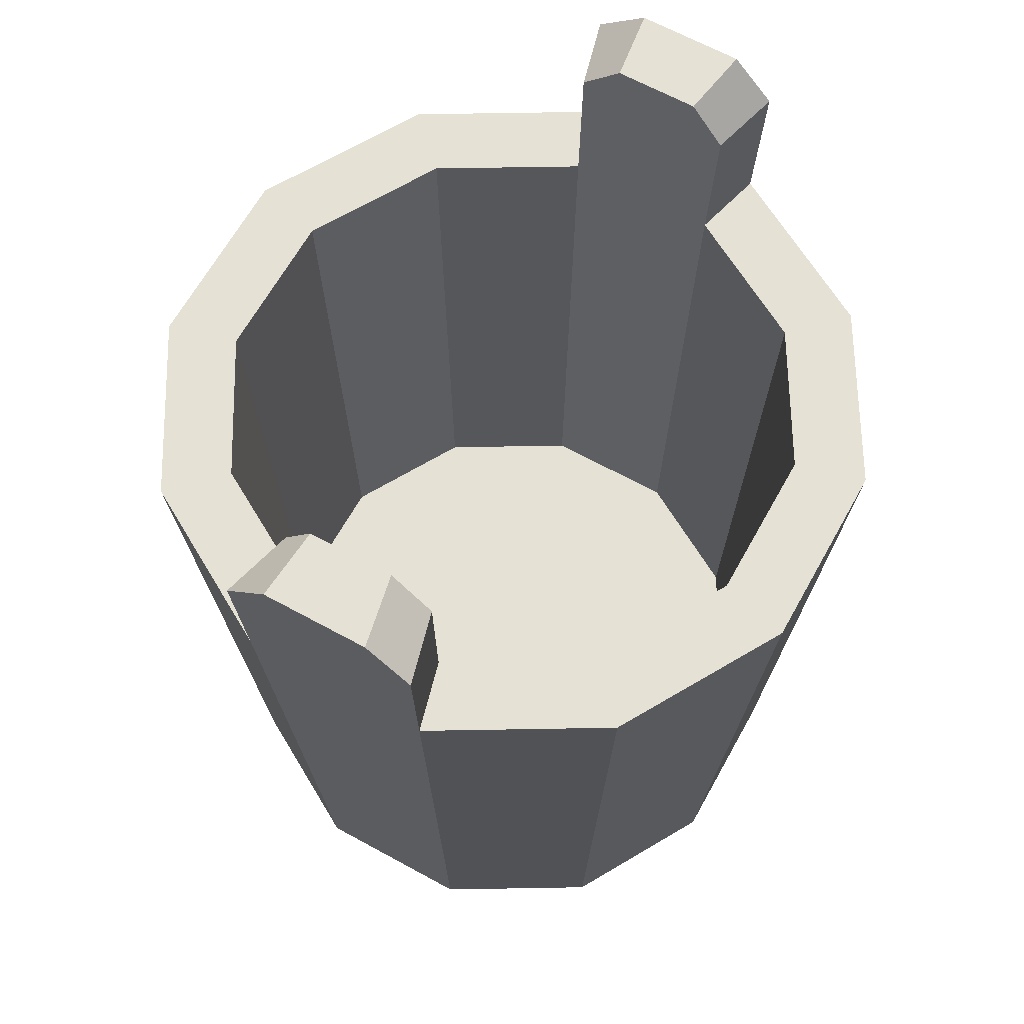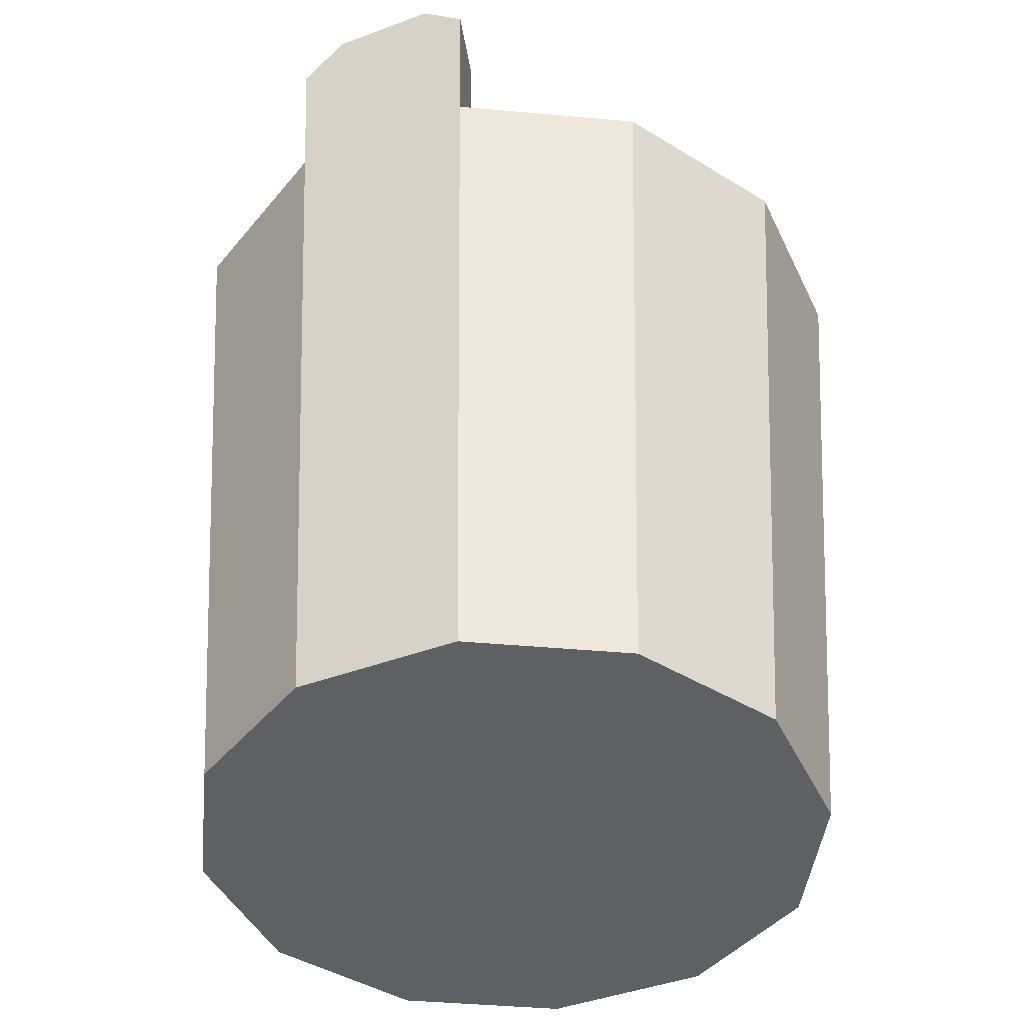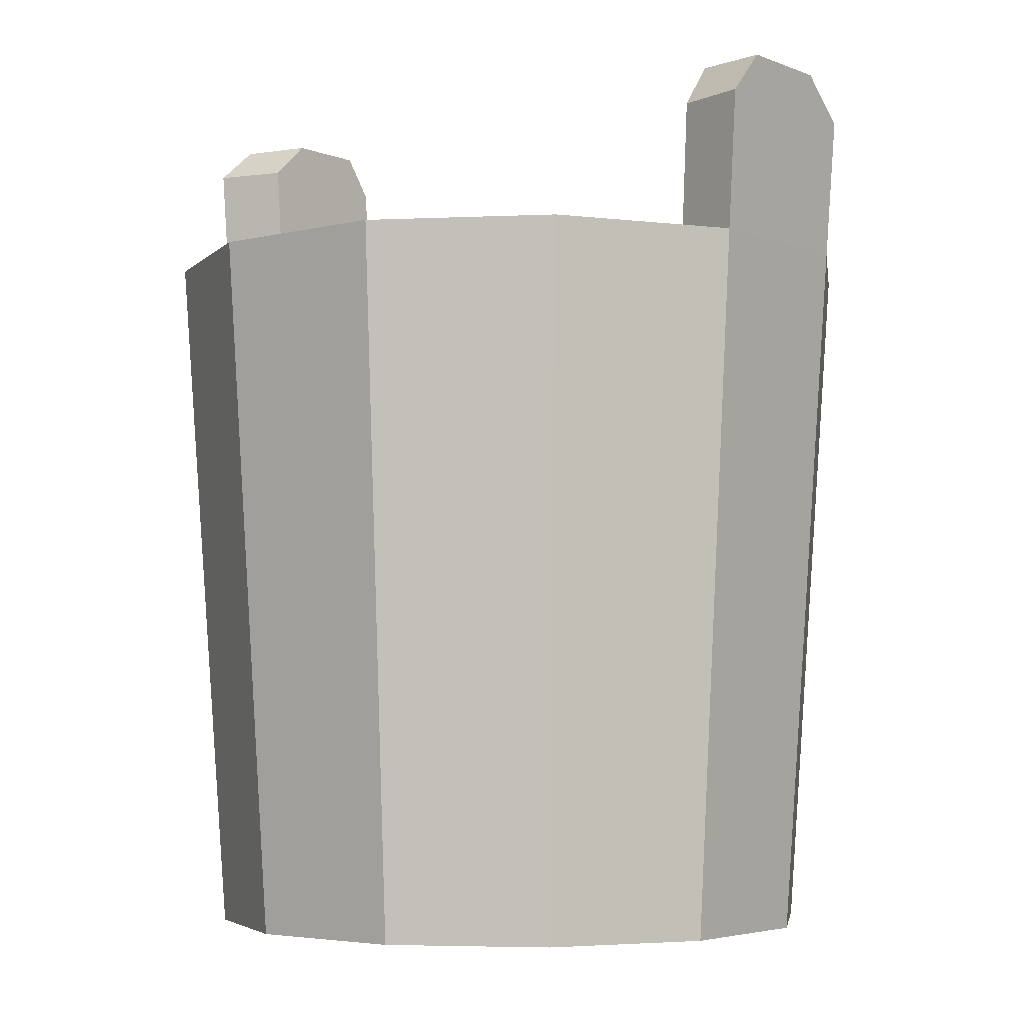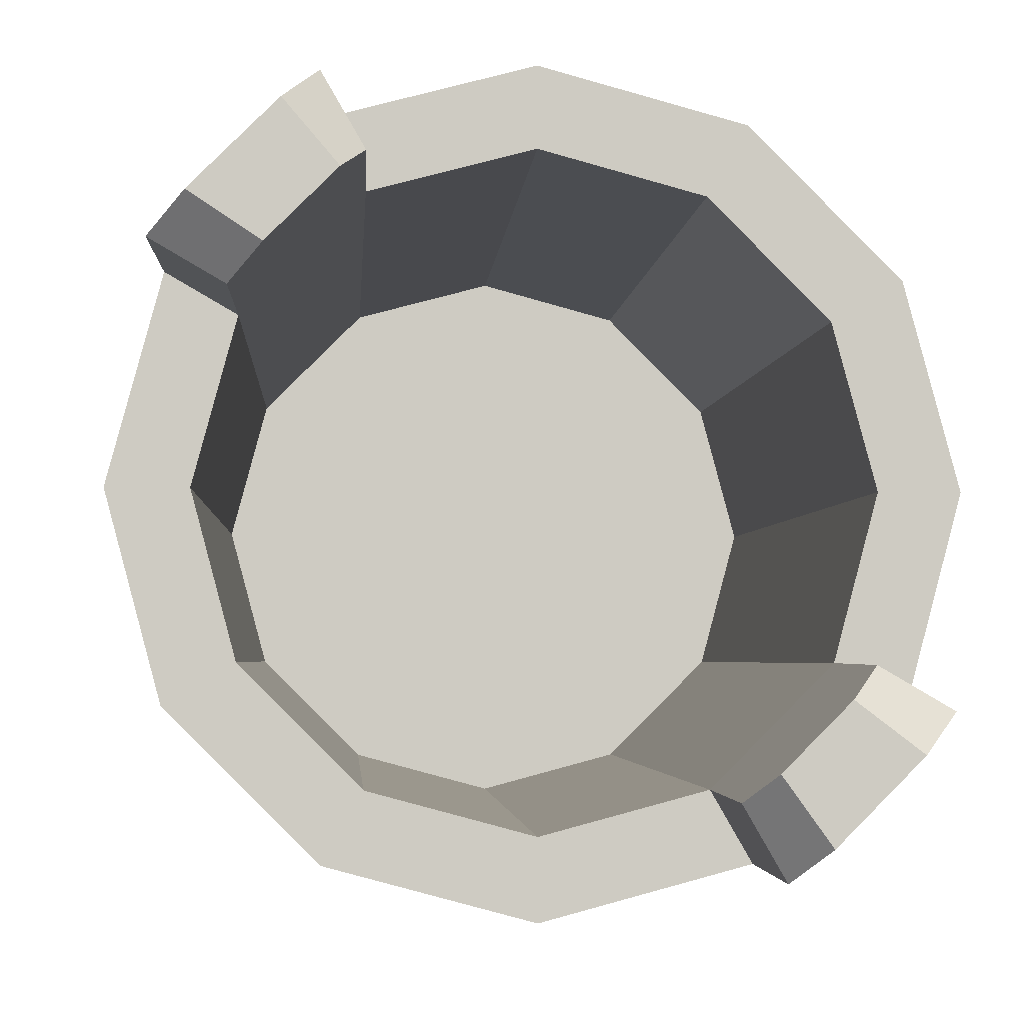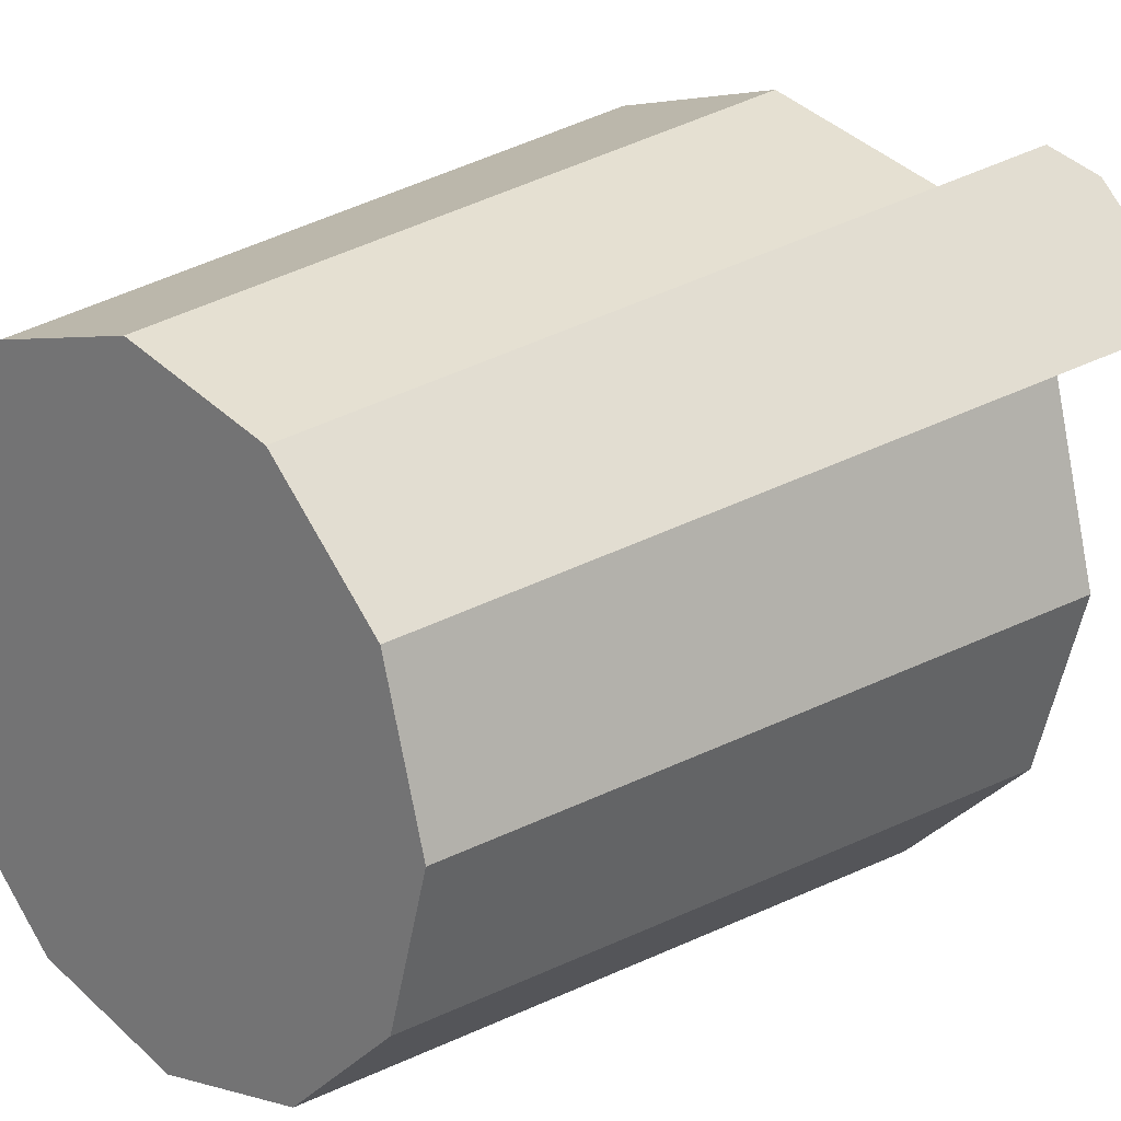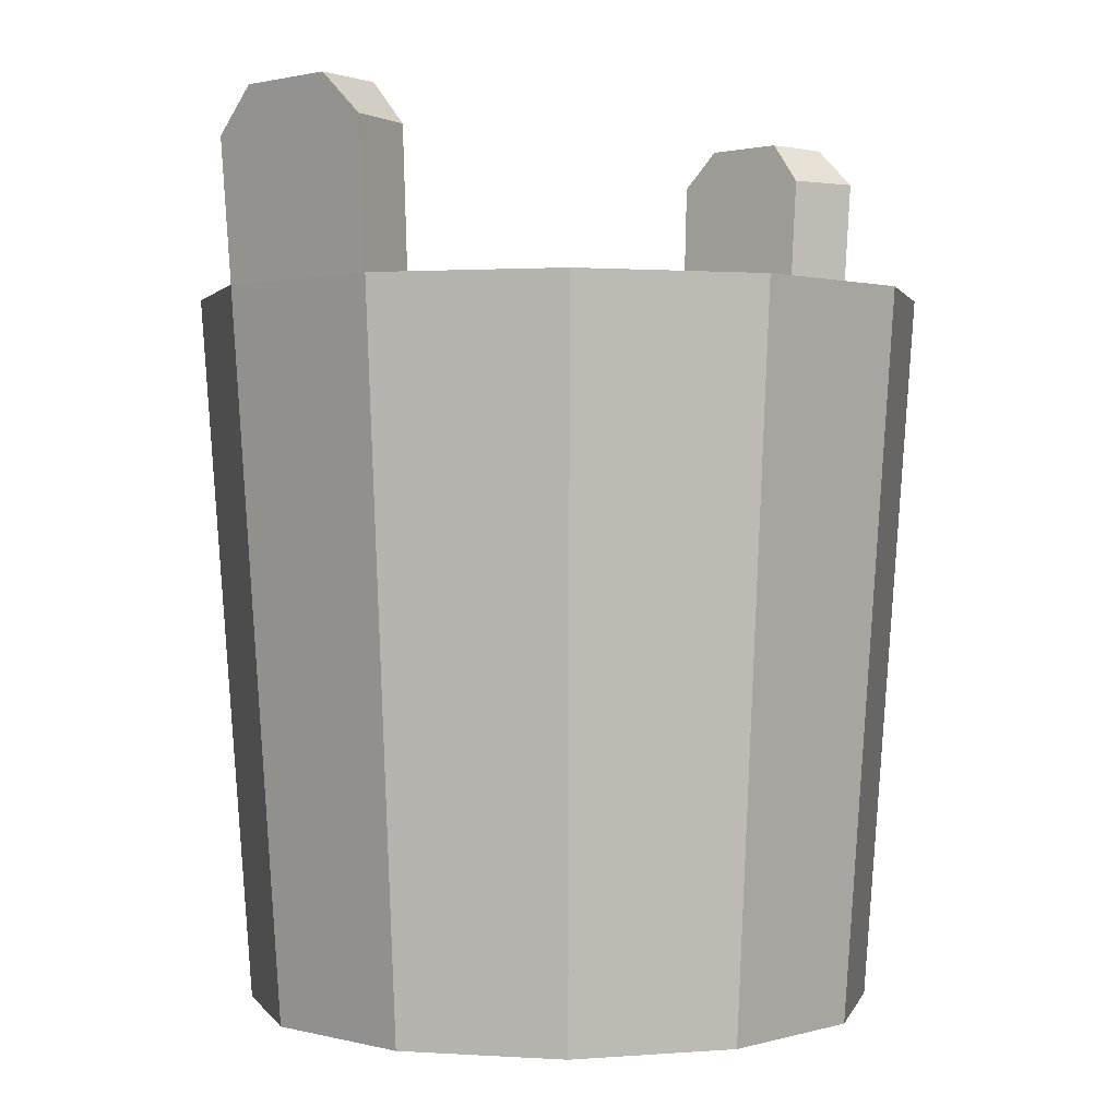
<metadata>
{"format":"obj","ext":"obj","renderer":"f3d","projection":"perspective","resolution":1024,"background":"white","views":[{"elev":64.9,"azim":74.0,"up":"+Y"},{"elev":-43.0,"azim":68.9,"up":"+Y"},{"elev":-4.2,"azim":173.3,"up":"+Y"},{"elev":-4.1,"azim":175.3,"up":"+Z"},{"elev":23.4,"azim":45.0,"up":"+Z"},{"elev":1.1,"azim":-91.5,"up":"+Y"}]}
</metadata>
<code>
o Cylinder
v 0 0.01242 -0.2365
v -0 0.5474 -0.2202
v 0.1183 0.01242 -0.2048
v 0.1101 0.5474 -0.1907
v 0.2048 0.01242 -0.1183
v 0.1907 0.5474 -0.1101
v 0.2365 0.01242 0
v 0.2202 0.5474 0
v 0.2048 0.01242 0.1183
v 0.1907 0.5474 0.1101
v 0.1183 0.01242 0.2048
v 0.1101 0.5474 0.1907
v 0 0.01242 0.2365
v -0 0.5474 0.2202
v -0.1183 0.01242 0.2048
v -0.1101 0.5474 0.1907
v -0.2048 0.01242 0.1183
v -0.1907 0.5474 0.1101
v -0.2365 0.01242 0
v -0.2202 0.5474 0
v -0.2048 0.01242 -0.1183
v -0.1907 0.5474 -0.1101
v -0.1183 0.01242 -0.2048
v -0.1101 0.5474 -0.1907
v 0.1372 0.5474 -0.2377
v -0 0.5474 -0.2744
v 0.2377 0.5474 -0.1372
v 0.2744 0.5474 0
v 0.2377 0.5474 0.1372
v 0.1372 0.5474 0.2377
v -0 0.5474 0.2744
v -0.1372 0.5474 0.2377
v -0.2377 0.5474 0.1372
v -0.2744 0.5474 0
v -0.2377 0.5474 -0.1372
v -0.1372 0.5474 -0.2377
v 0.1011 0.08349 -0.175
v 0 0.08349 -0.2021
v 0.175 0.08349 -0.1011
v 0.2021 0.08349 0
v 0.175 0.08349 0.1011
v 0.1011 0.08349 0.175
v 0 0.08349 0.2021
v -0.1011 0.08349 0.175
v -0.175 0.08349 0.1011
v -0.2021 0.08349 0
v -0.175 0.08349 -0.1011
v -0.1011 0.08349 -0.175
v 0.141 0.6547 0.2443
v 0.2443 0.6577 0.141
v -0.141 0.6526 -0.2443
v -0.2443 0.6536 -0.141
v 0.1131 0.6547 0.196
v 0.196 0.6577 0.1131
v -0.1131 0.6526 -0.196
v -0.196 0.6536 -0.1131
v 0.2203 0.6856 0.165
v 0.1744 0.6856 0.1347
v 0.1292 0.6856 0.1799
v 0.1644 0.6856 0.2209
v -0.2184 0.6856 -0.1669
v -0.175 0.6856 -0.1341
v -0.1312 0.6856 -0.1779
v -0.1631 0.6856 -0.2222
f 1 26 25 3
f 3 25 27 5
f 5 27 28 7
f 7 28 29 9
f 9 29 30 11
f 11 30 31 13
f 13 31 32 15
f 15 32 33 17
f 17 33 34 19
f 19 34 35 21
f 16 14 43 44
f 21 35 36 23
f 23 36 26 1
f 1 3 5 7 9 11 13 15 17 19 21 23
f 2 4 25 26
f 4 6 27 25
f 6 8 28 27
f 8 10 29 28
f 30 29 50 57 60 49
f 12 14 31 30
f 14 16 32 31
f 16 18 33 32
f 18 20 34 33
f 20 22 35 34
f 35 22 56 52
f 24 2 26 36
f 37 38 48 47 46 45 44 43 42 41 40 39
f 10 8 40 41
f 24 22 47 48
f 4 2 38 37
f 18 16 44 45
f 12 10 41 42
f 2 24 48 38
f 6 4 37 39
f 20 18 45 46
f 14 12 42 43
f 8 6 39 40
f 22 20 46 47
f 54 58 57 50
f 56 62 61 52
f 36 35 52 61 64 51
f 29 10 54 50
f 24 36 51 55
f 22 24 55 63 62 56
f 12 30 49 53
f 10 12 53 59 58 54
f 57 58 59 60
f 60 59 53 49
f 61 62 63 64
f 64 63 55 51

</code>
